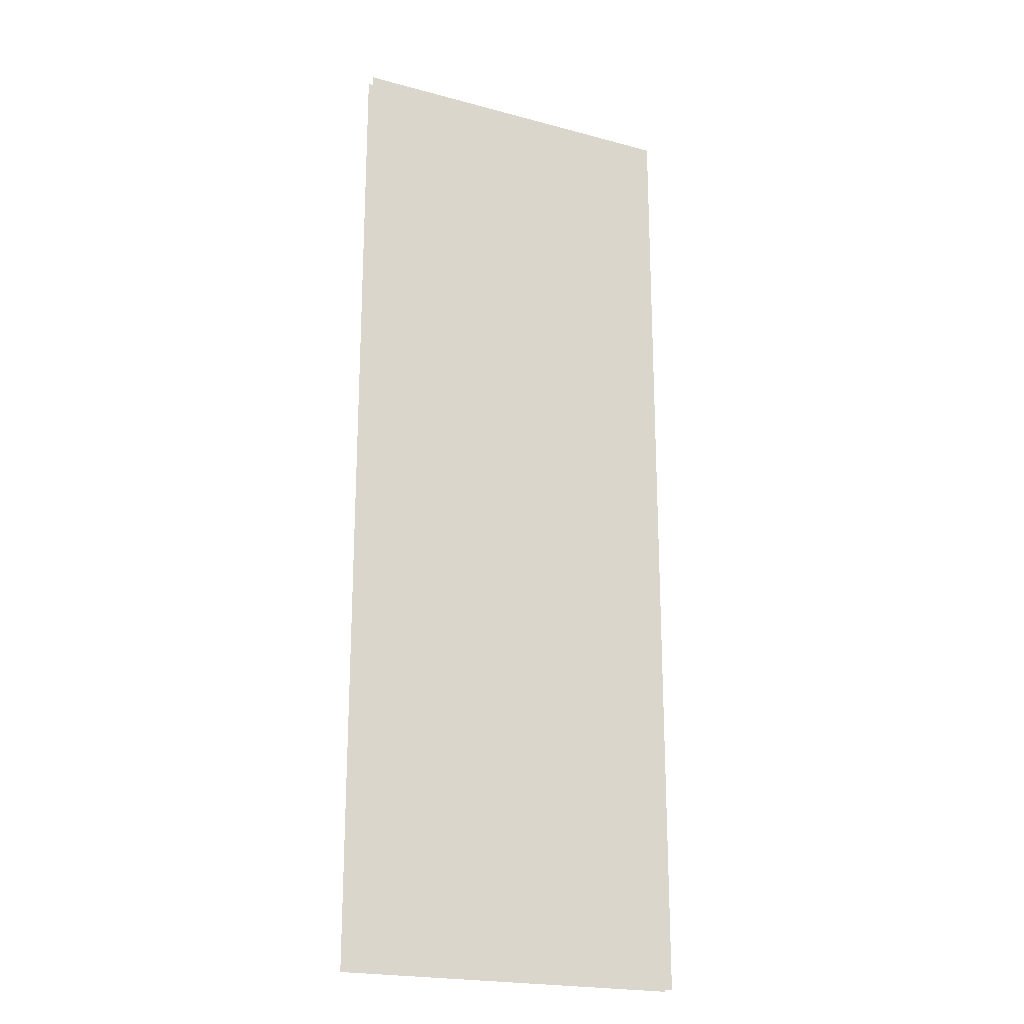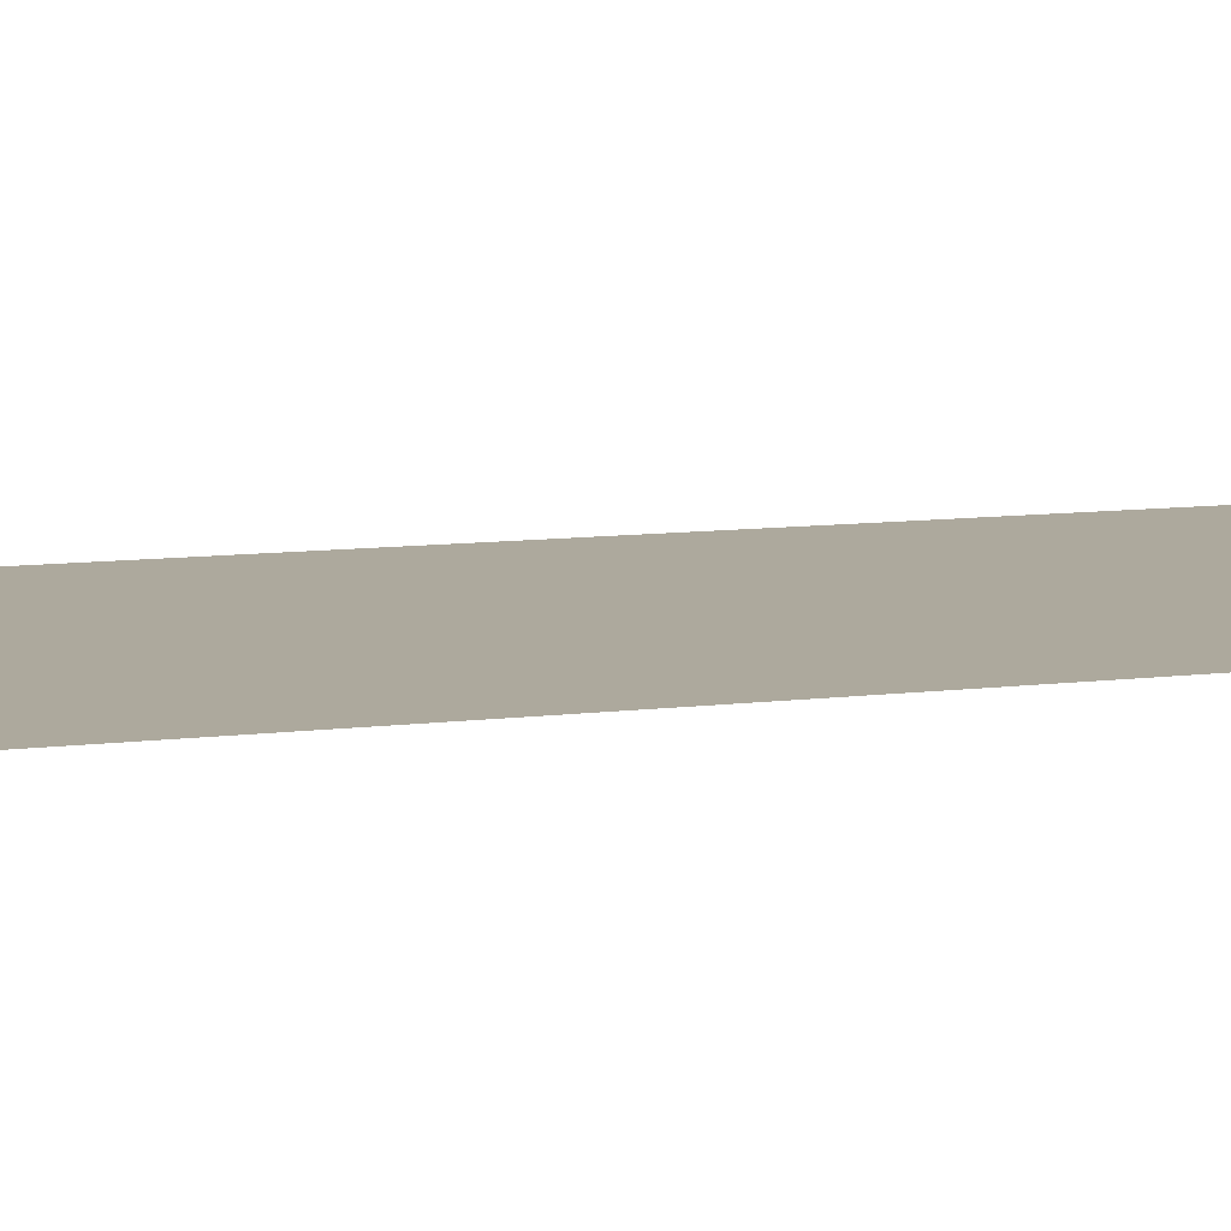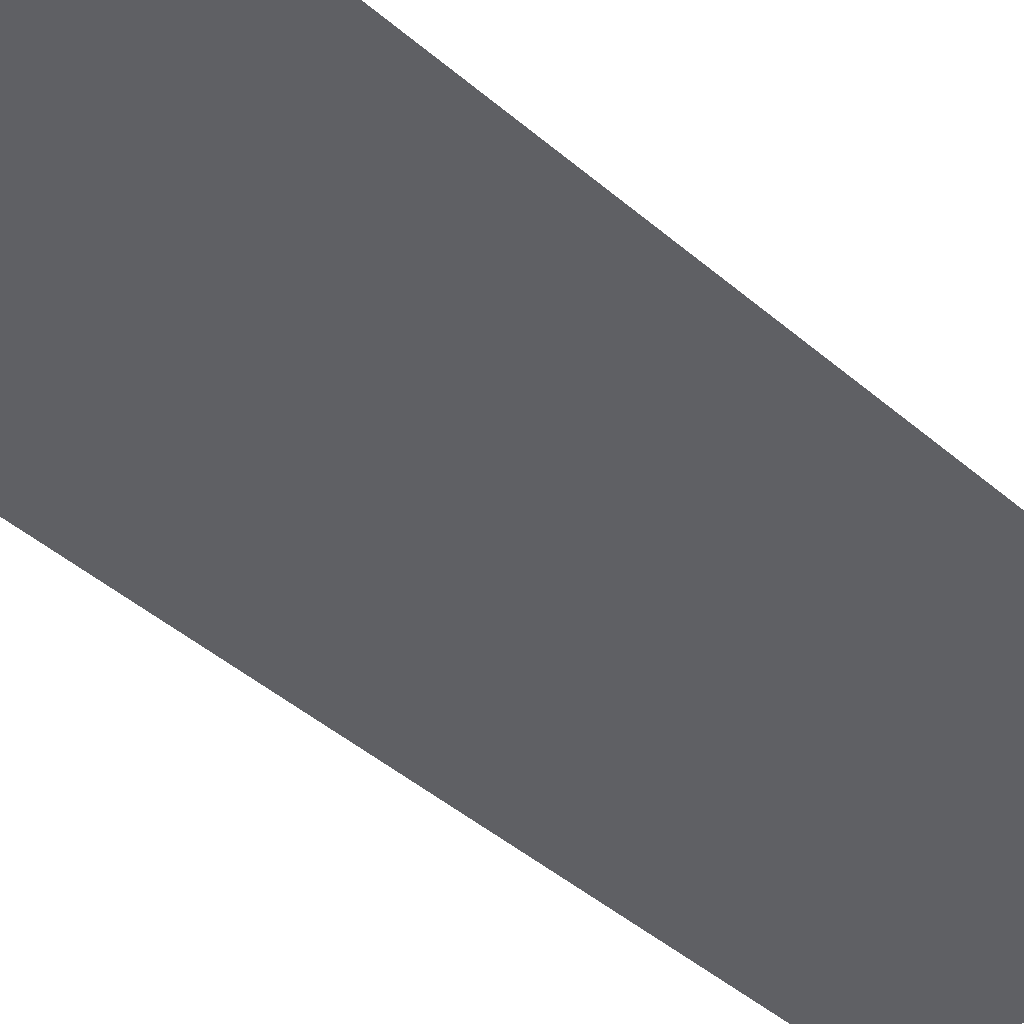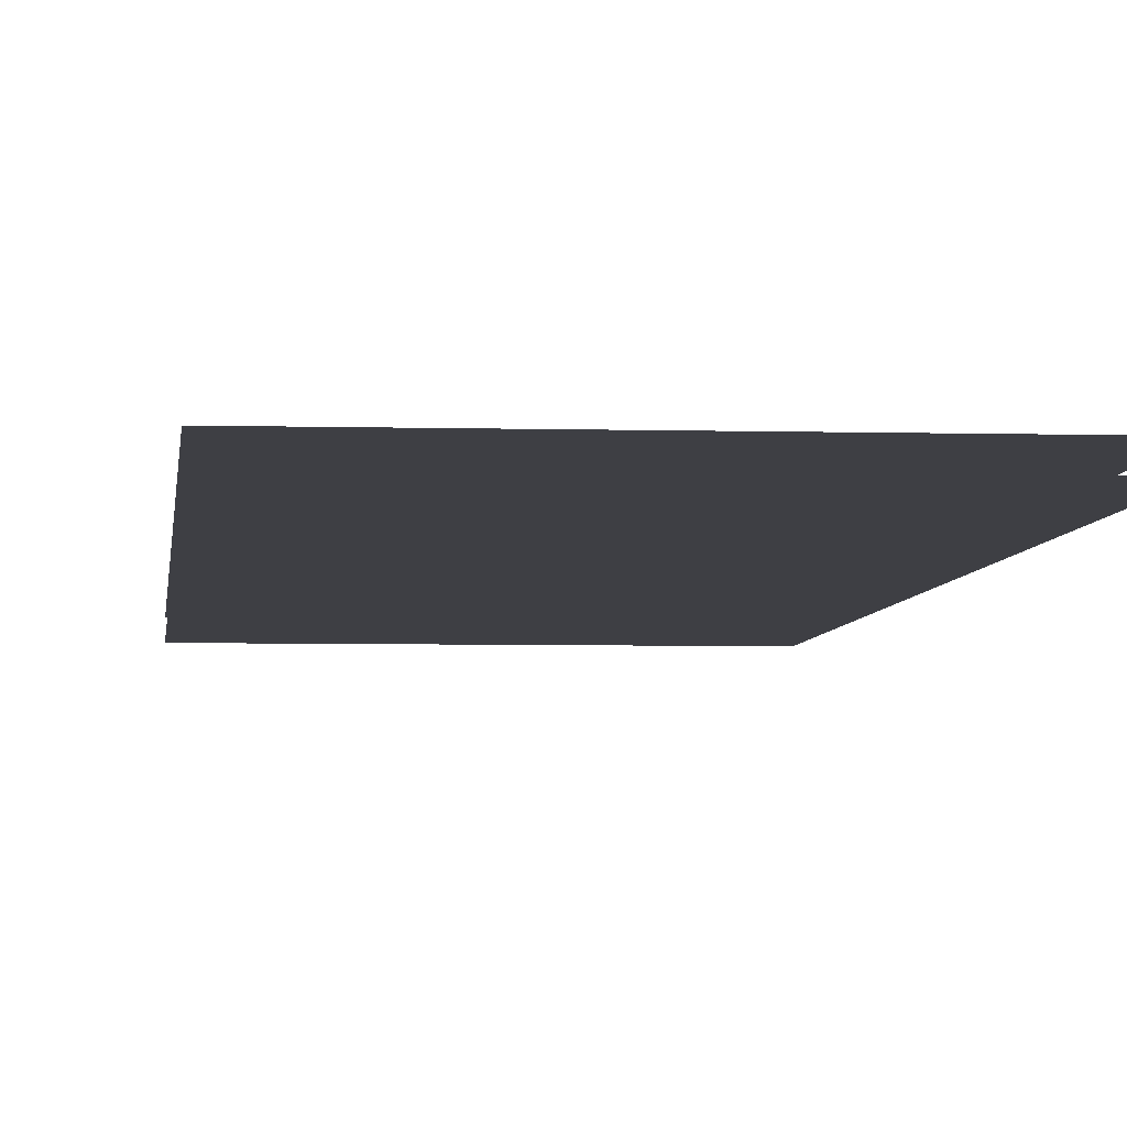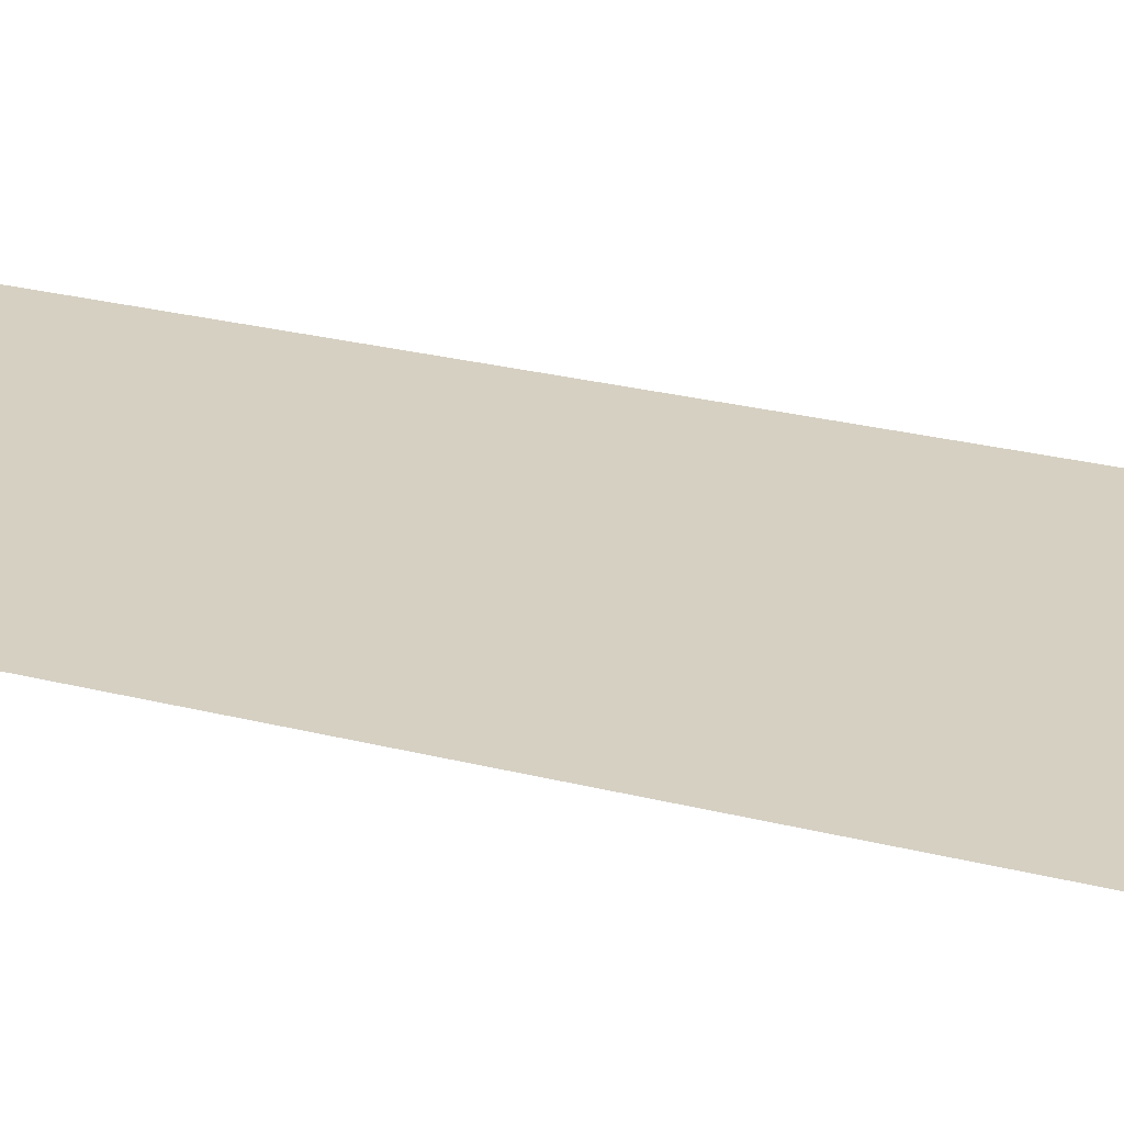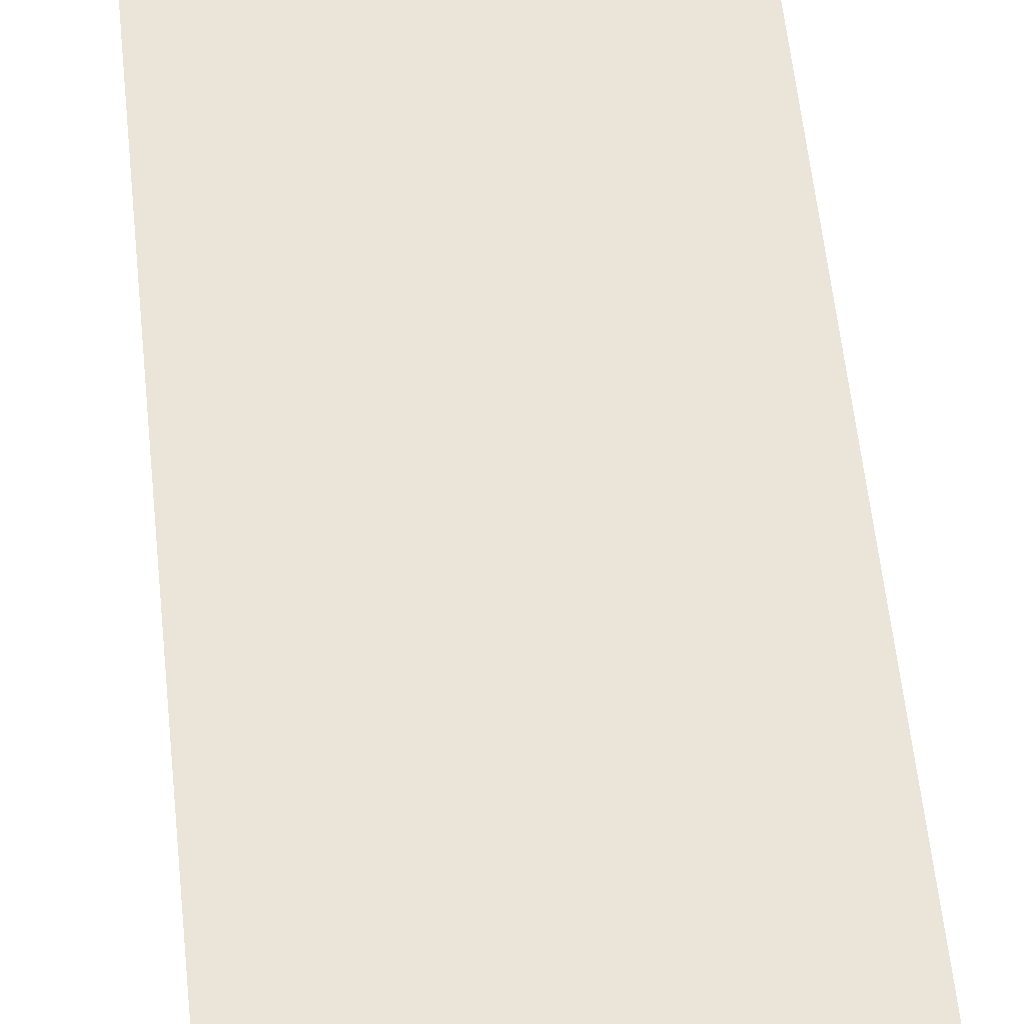
<metadata>
{"format":"obj","ext":"obj","renderer":"f3d","projection":"perspective","resolution":1024,"background":"white","views":[{"elev":-21.1,"azim":154.3,"up":"+Y"},{"elev":8.9,"azim":70.1,"up":"+Z"},{"elev":-44.5,"azim":-135.0,"up":"+Z"},{"elev":-4.5,"azim":174.6,"up":"+Z"},{"elev":26.5,"azim":111.8,"up":"+Z"},{"elev":58.9,"azim":174.0,"up":"+Z"}]}
</metadata>
<code>
v -58.57 5.368 -5.59
v 58.57 5.368 -5.59
v -58.57 332.2 -5.59
v 58.57 332.2 -5.59
v -58.57 332.2 -10.27
v 58.57 332.2 -10.27
v -58.57 5.368 -10.27
v 58.57 5.368 -10.27
v 8.784 332.2 -5.59
v -8.784 332.2 -10.27
v -8.784 5.368 -5.59
v -8.784 5.368 -10.27
f 11 2 4 9 3 1
f 8 12 7 5 10 6

</code>
